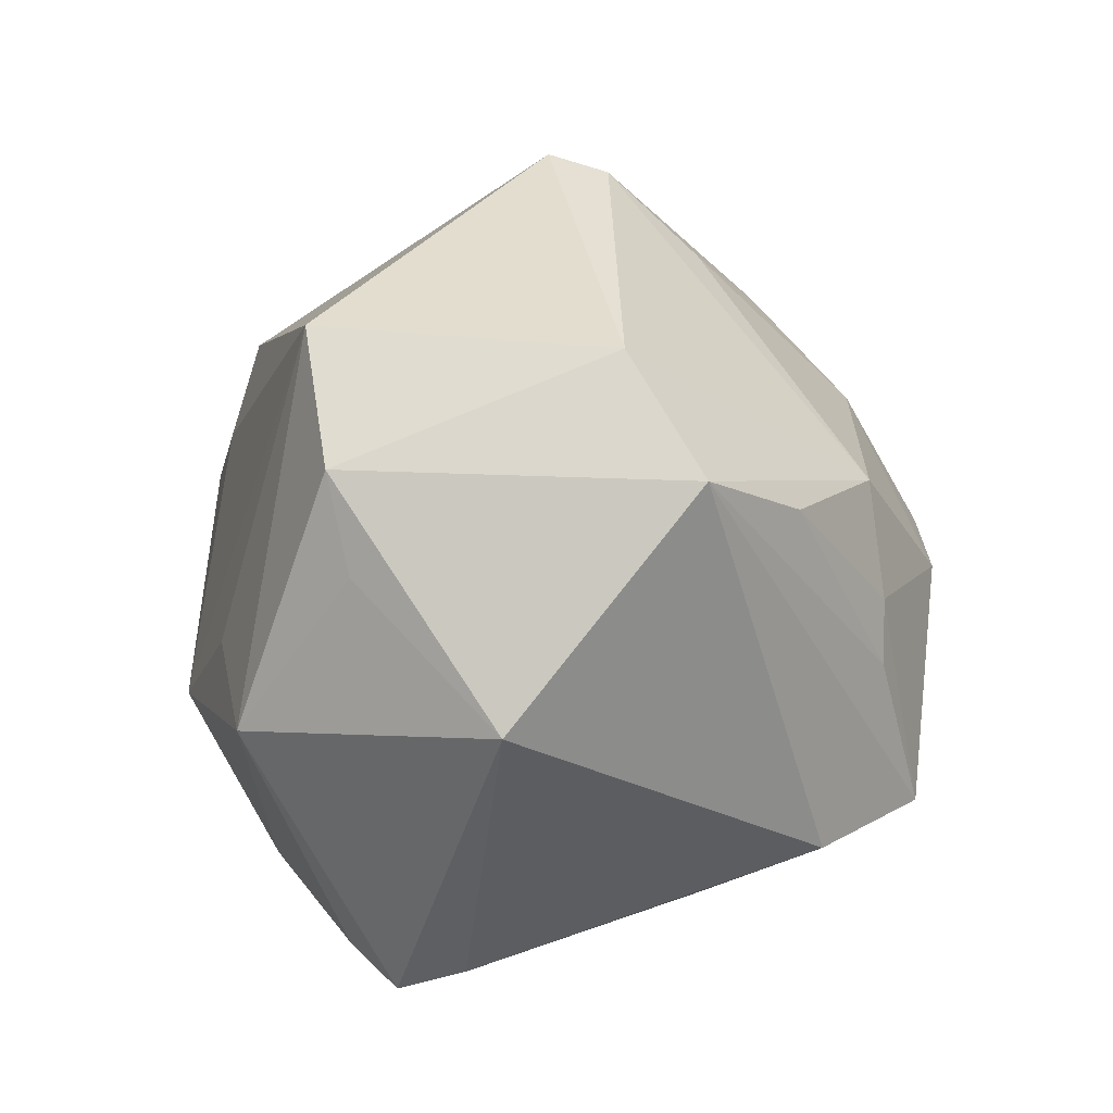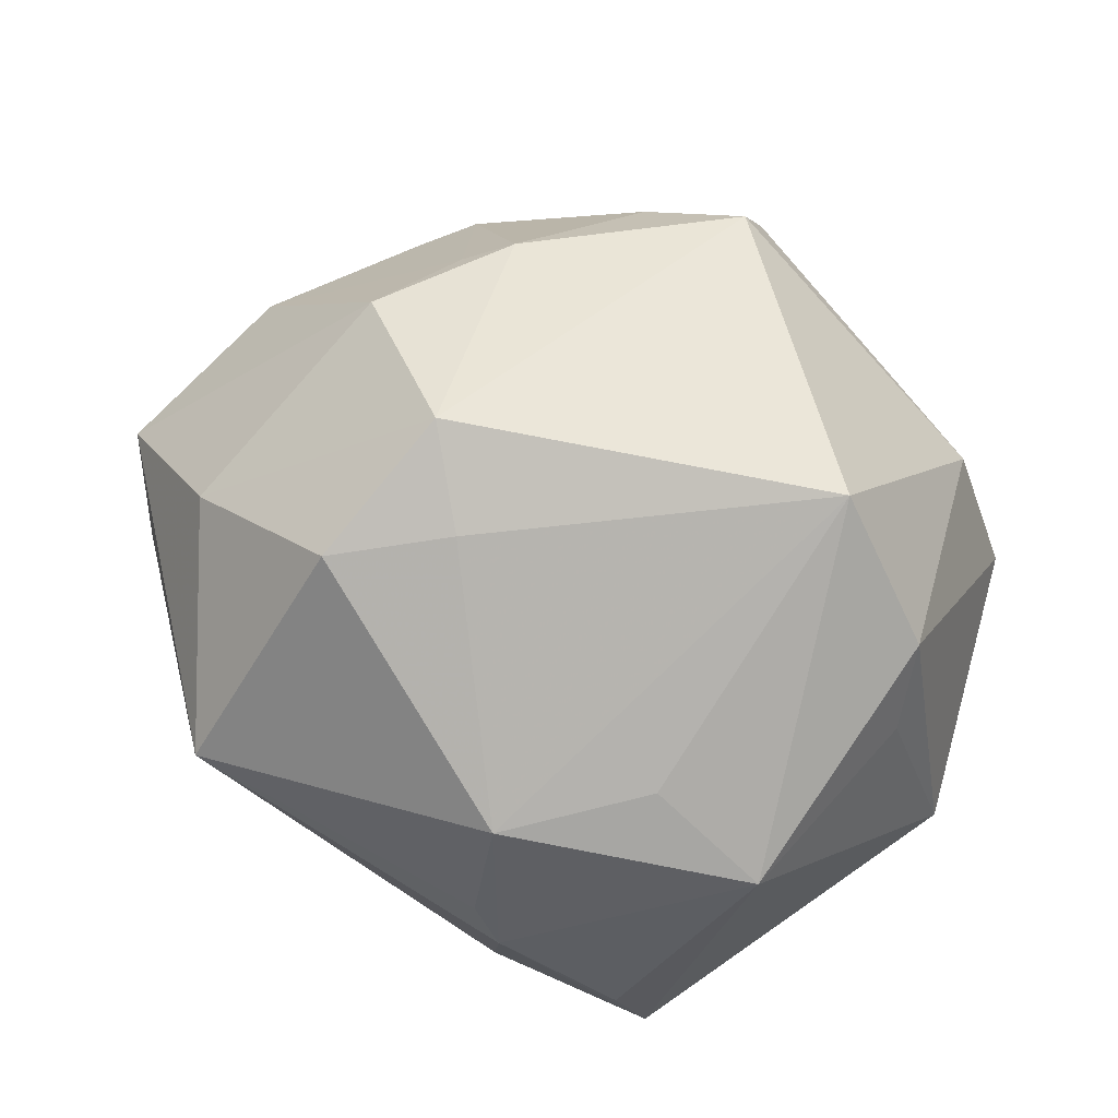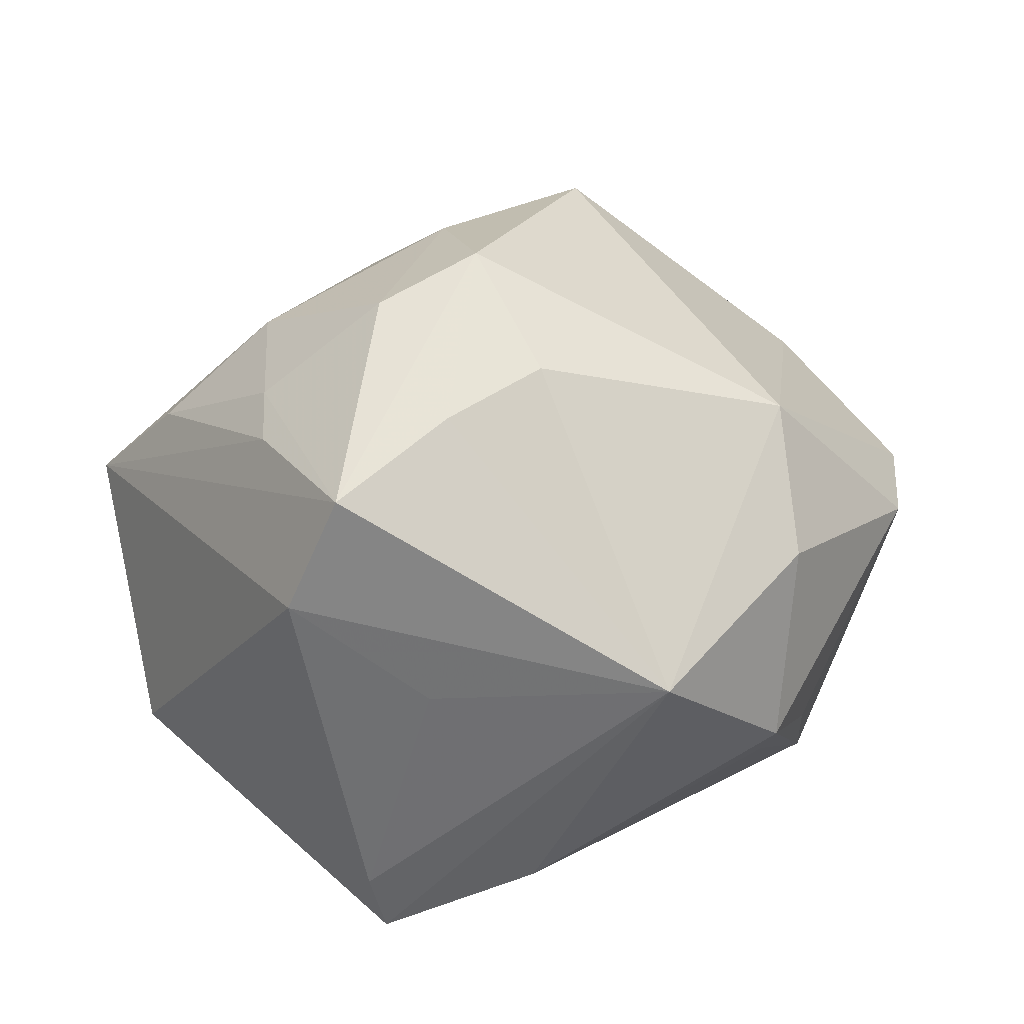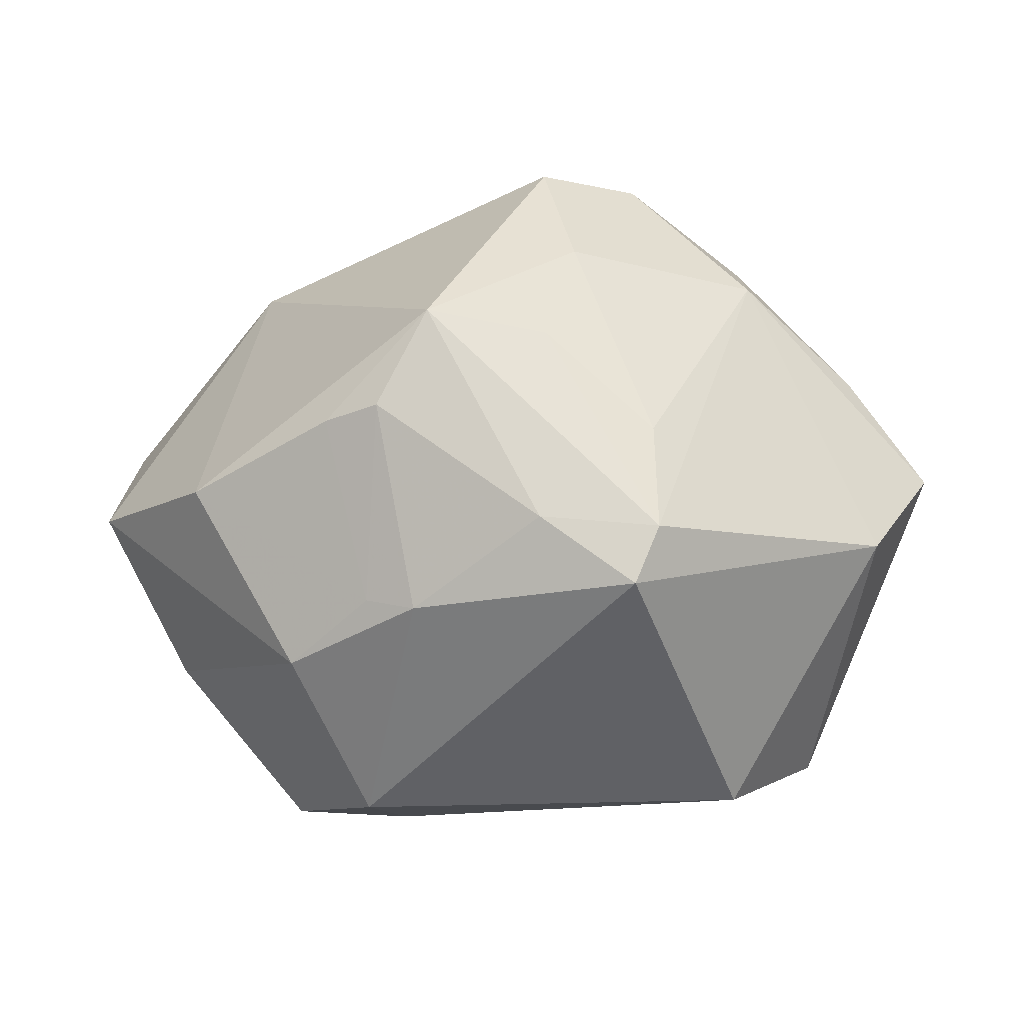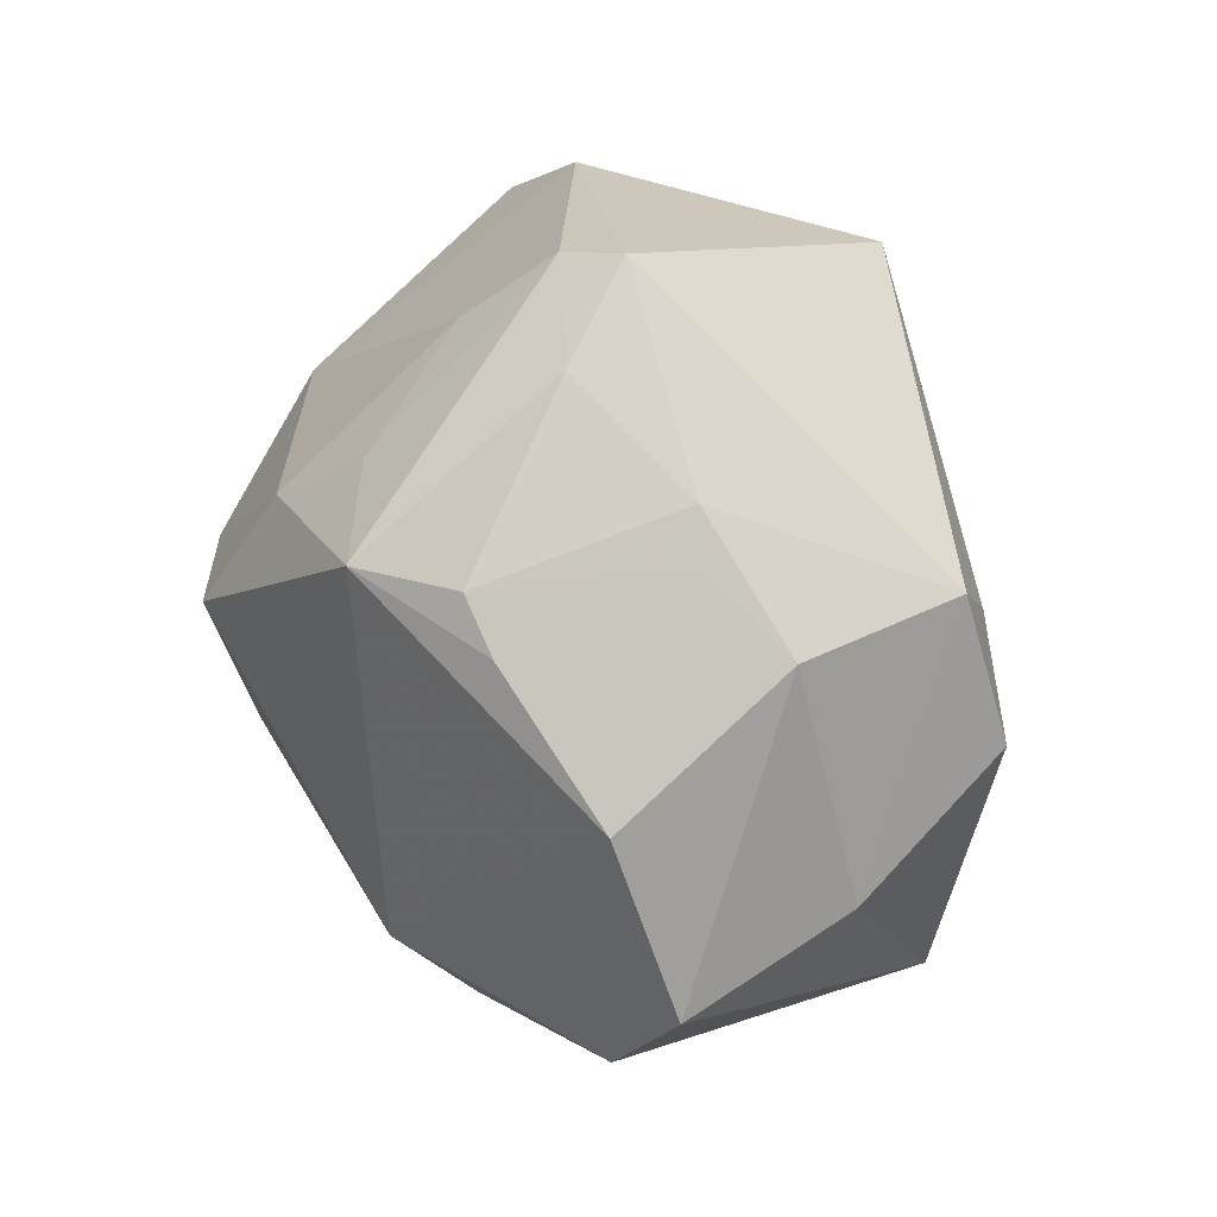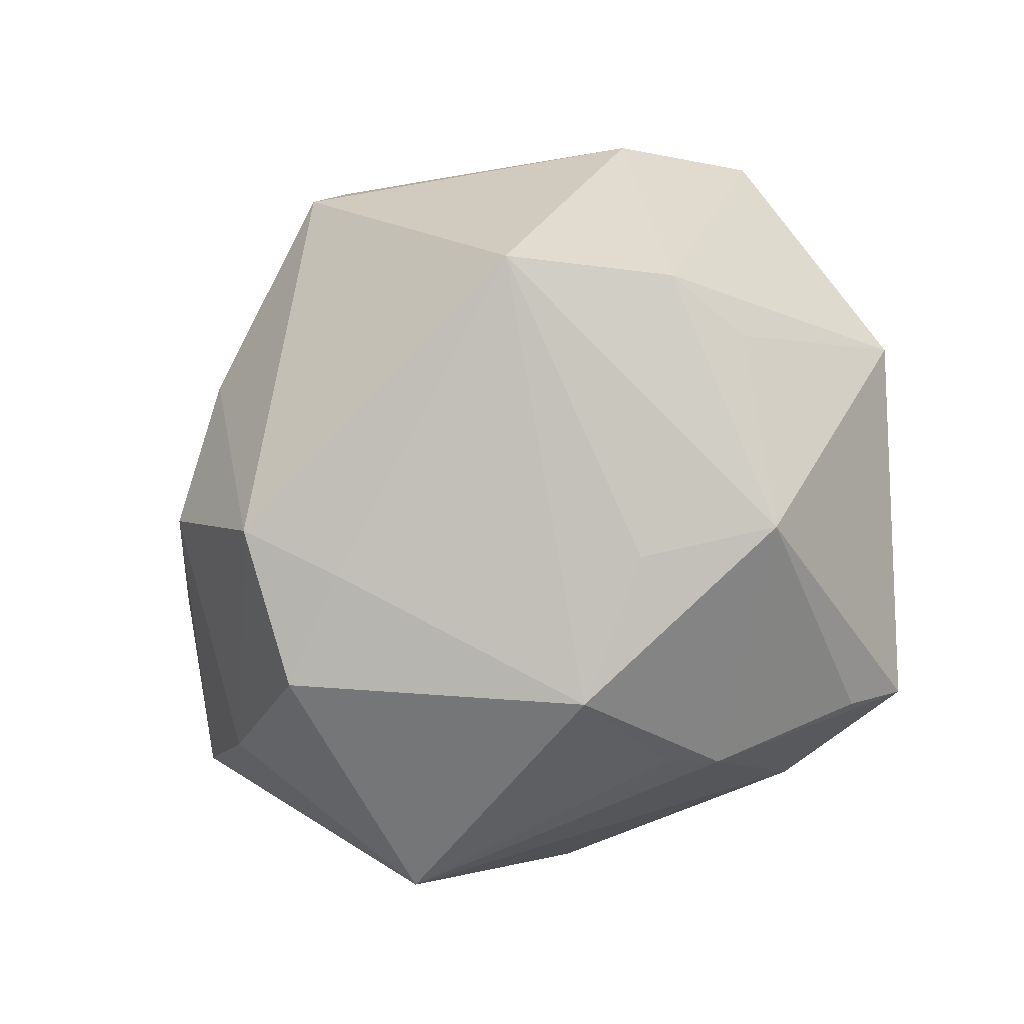
<metadata>
{"format":"obj","ext":"obj","renderer":"f3d","projection":"perspective","resolution":1024,"background":"white","views":[{"elev":4.4,"azim":-102.0,"up":"+Y"},{"elev":-68.3,"azim":165.8,"up":"+Z"},{"elev":50.0,"azim":-7.8,"up":"+Z"},{"elev":6.3,"azim":175.0,"up":"+Z"},{"elev":55.9,"azim":82.6,"up":"+Y"},{"elev":-78.3,"azim":-136.4,"up":"+Z"}]}
</metadata>
<code>
v 0.005486 -0.01355 -0.04329
v 0.01468 -0.04407 0.02239
v -0.03865 0.004162 -0.02892
v -0.0233 -0.04362 -0.01344
v 0.02799 0.03461 0.01785
v 0.03143 0.01208 -0.03687
v -0.01233 0.04031 0.01712
v 0.02976 -0.0358 -0.004483
v 0.01536 0.03591 0.03168
v -0.008435 -0.01577 0.04413
v -0.02442 0.03173 -0.03188
v 0.02178 0.03833 0.02015
v -0.02297 -0.02527 0.04183
v -0.04339 0.02909 0.0007094
v -0.02886 0.01376 0.03363
v -0.01477 0.002342 0.04663
v -0.05318 0.01503 0.007537
v 0.003846 -0.009183 0.0442
v -0.04333 0.01127 0.02072
v -0.01385 -0.0374 0.01714
v 0.04457 0.02491 0.008117
v -0.008531 0.05247 -0.0004598
v -0.02156 -0.04564 -0.02129
v -0.0117 -0.005366 -0.04056
v -0.01648 -0.04122 -0.02599
v 0.0003496 0.03422 0.02872
v -0.002041 0.007284 0.04878
v 0.0002473 -0.03308 -0.03276
v 0.05706 0.006462 0.002335
v 0.01758 0.04347 -0.004482
v 0.04687 0.008253 -0.01804
v 0.03252 0.03476 -0.01257
v 0.04046 -0.0194 -0.02903
v 0.02272 0.02949 -0.03242
v 0.03504 -0.008098 0.03162
v 0.03061 -0.03874 0.002918
v 0.01746 0.01792 -0.03651
v -0.03746 0.01594 -0.03133
v -0.05037 -0.01233 -0.01424
v -0.03014 -0.0001438 0.03517
v 0.03473 -0.02506 0.0223
v -0.02612 -0.01402 -0.04017
v 0.05323 -0.008842 0.009094
v 0.02323 0.03995 -0.00395
v -0.03089 -0.007823 0.0349
v 0.002557 0.04824 0.007223
v -0.01168 0.05021 0.006184
v -0.002064 -0.04657 -0.01144
v 0.004413 -0.028 -0.03493
v -0.02989 -0.02936 0.02793
v 0.03761 -0.02756 -0.01014
v -0.004424 0.02289 0.03878
f 31 32 29
f 11 22 34
f 32 31 34
f 29 32 21
f 21 35 29
f 9 35 21
f 11 42 38
f 39 17 38
f 11 1 24
f 24 42 11
f 1 42 24
f 39 42 23
f 32 34 30
f 30 34 22
f 33 31 29
f 37 1 11
f 11 34 37
f 47 22 14
f 14 38 17
f 14 22 11
f 11 38 14
f 47 14 15
f 15 14 17
f 29 35 43
f 43 33 29
f 36 43 41
f 41 43 35
f 3 42 39
f 39 38 3
f 3 38 42
f 50 17 39
f 13 17 50
f 36 41 2
f 13 50 2
f 35 18 2
f 2 41 35
f 46 30 22
f 47 9 46
f 46 22 47
f 44 21 32
f 32 30 44
f 12 46 9
f 30 46 12
f 12 44 30
f 1 33 49
f 36 2 48
f 48 2 23
f 6 33 1
f 1 37 6
f 6 37 34
f 6 34 31
f 31 33 6
f 19 15 17
f 36 33 51
f 51 43 36
f 33 43 51
f 23 2 4
f 39 23 4
f 4 50 39
f 9 21 5
f 5 12 9
f 21 44 5
f 44 12 5
f 8 33 36
f 36 48 8
f 8 48 33
f 28 48 23
f 28 49 33
f 33 48 28
f 28 42 1
f 1 49 28
f 26 9 47
f 26 52 9
f 47 15 7
f 15 52 7
f 7 26 47
f 52 26 7
f 9 52 27
f 27 35 9
f 27 18 35
f 45 17 13
f 45 19 17
f 20 2 50
f 50 4 20
f 20 4 2
f 25 23 42
f 42 28 25
f 25 28 23
f 10 27 13
f 18 27 10
f 13 2 10
f 10 2 18
f 16 52 15
f 16 27 52
f 13 27 16
f 15 19 40
f 19 45 40
f 40 16 15
f 40 45 13
f 13 16 40

</code>
